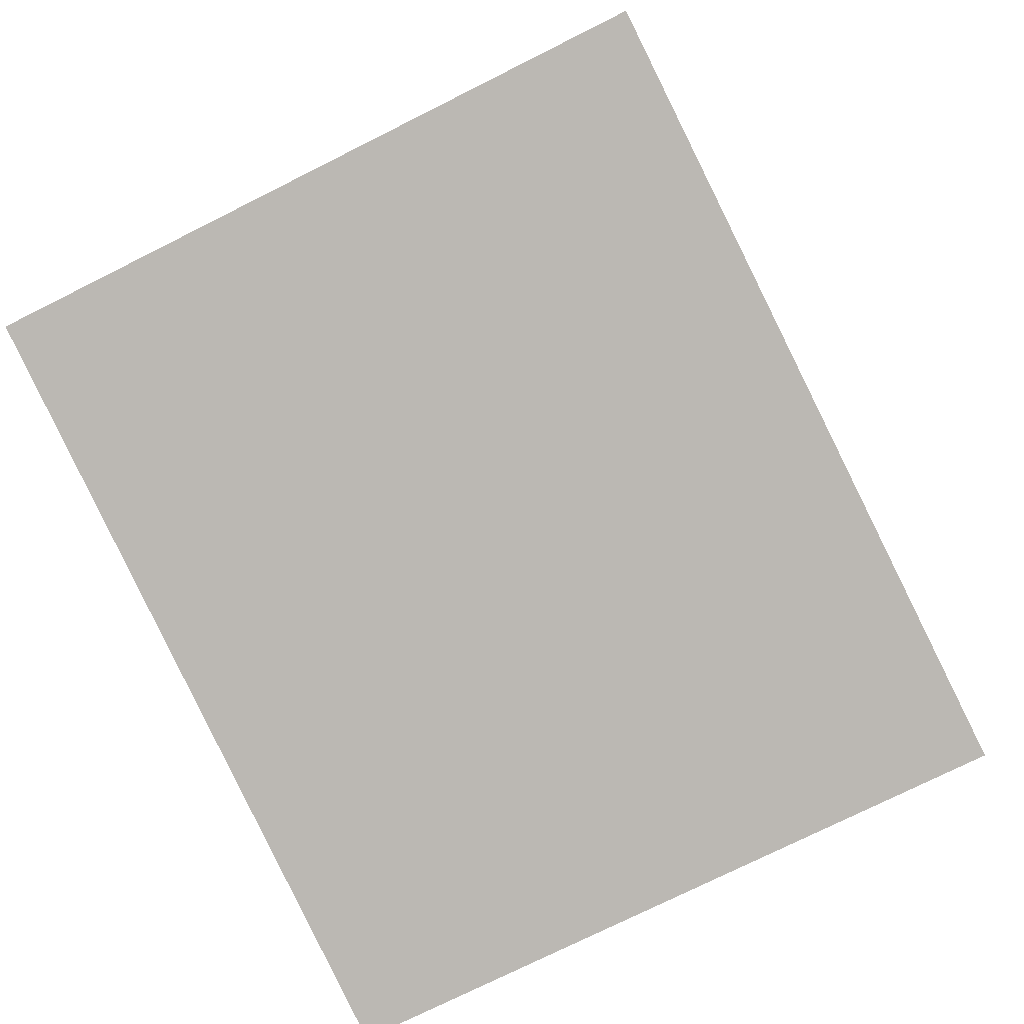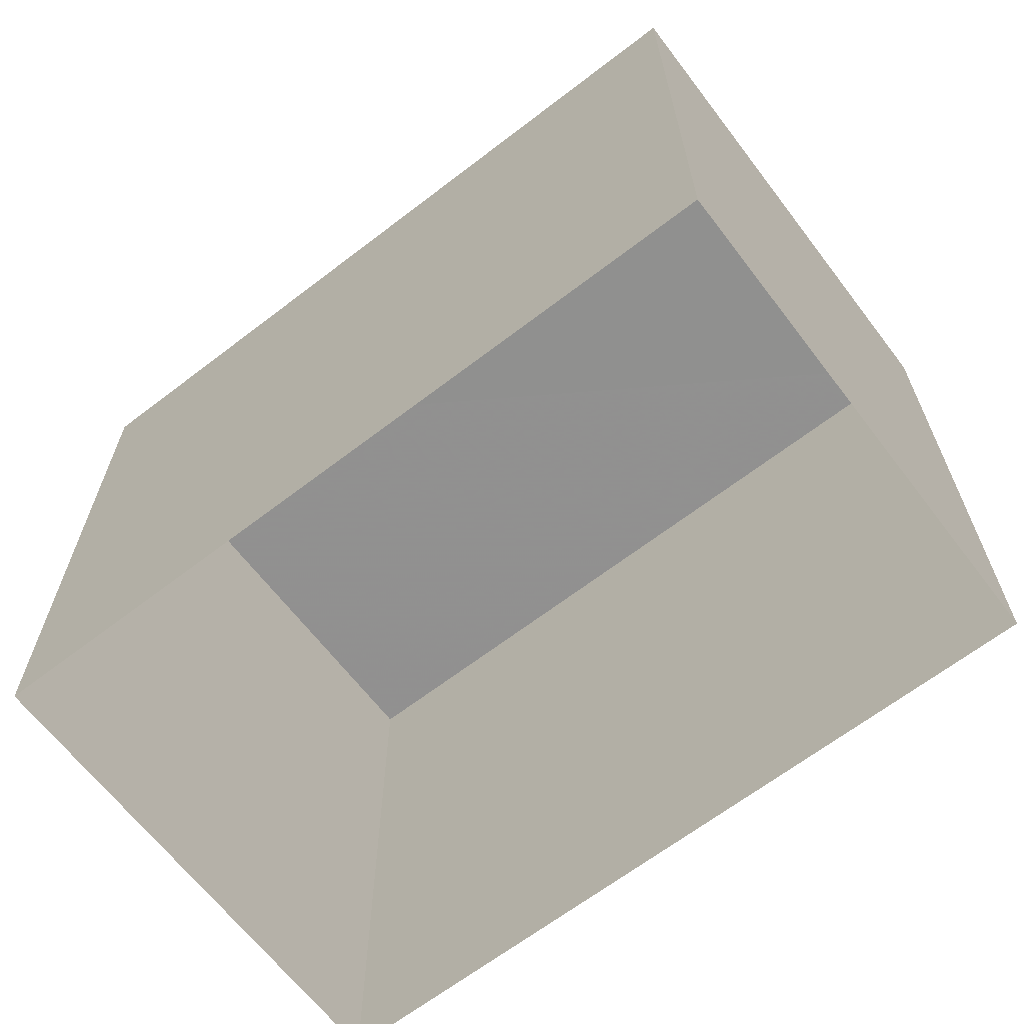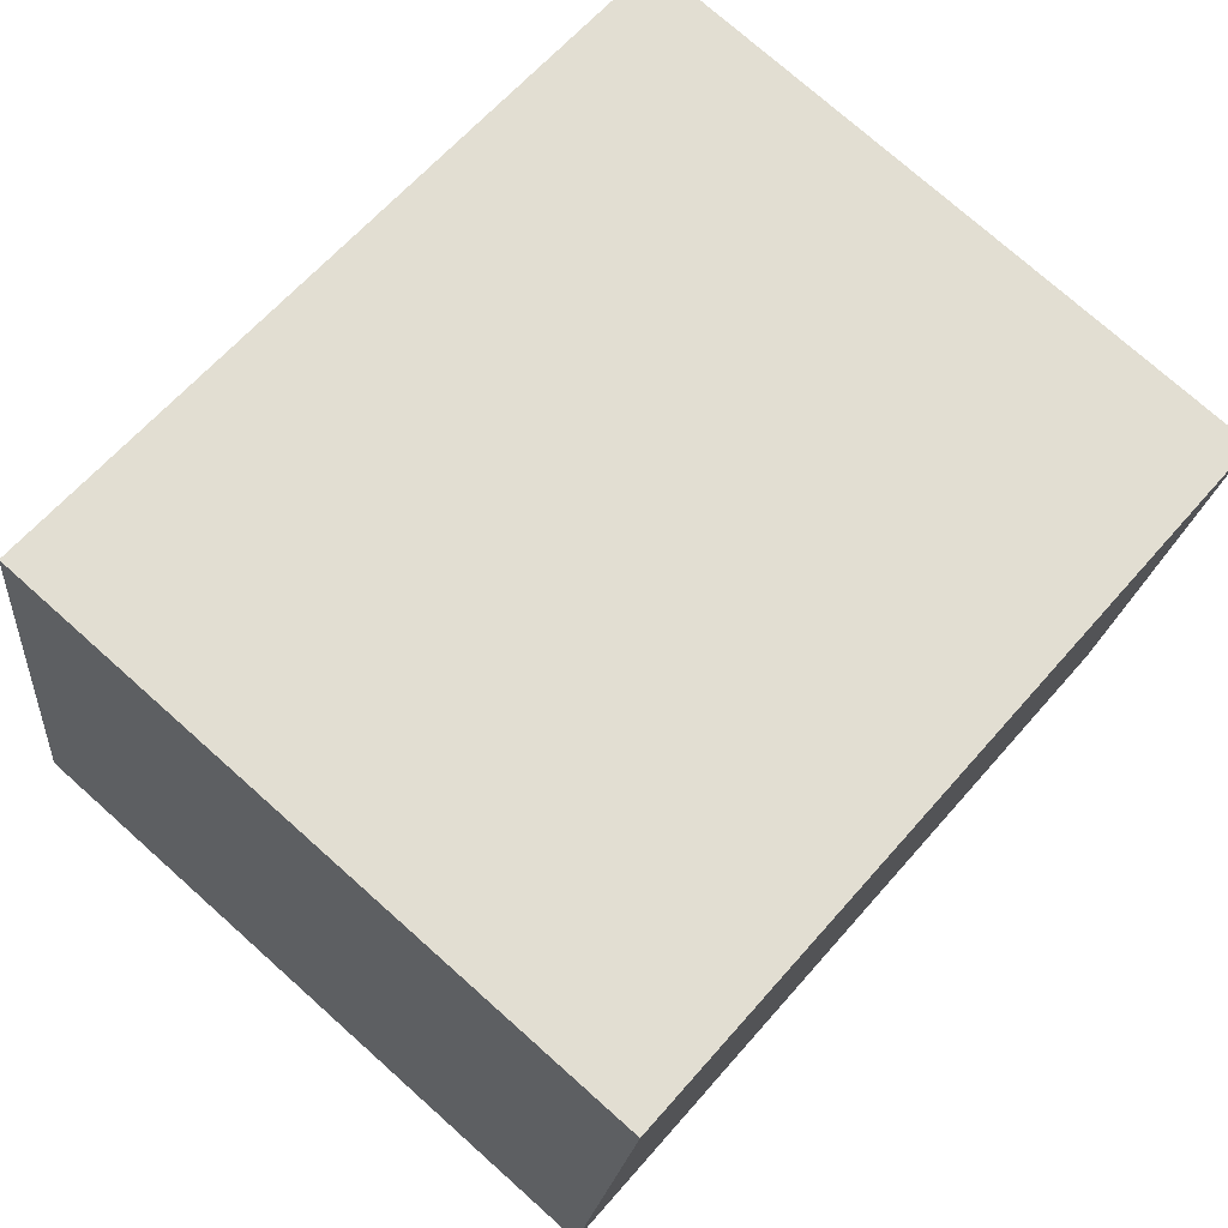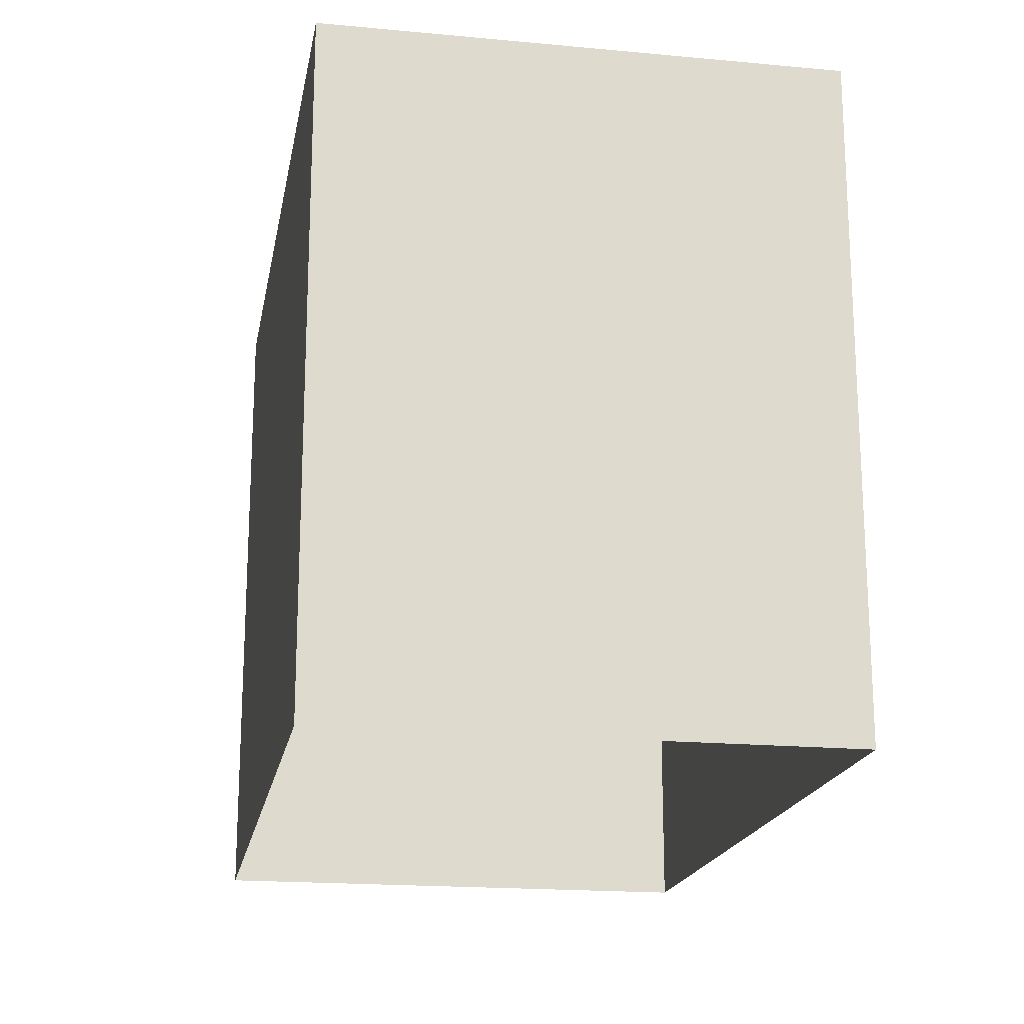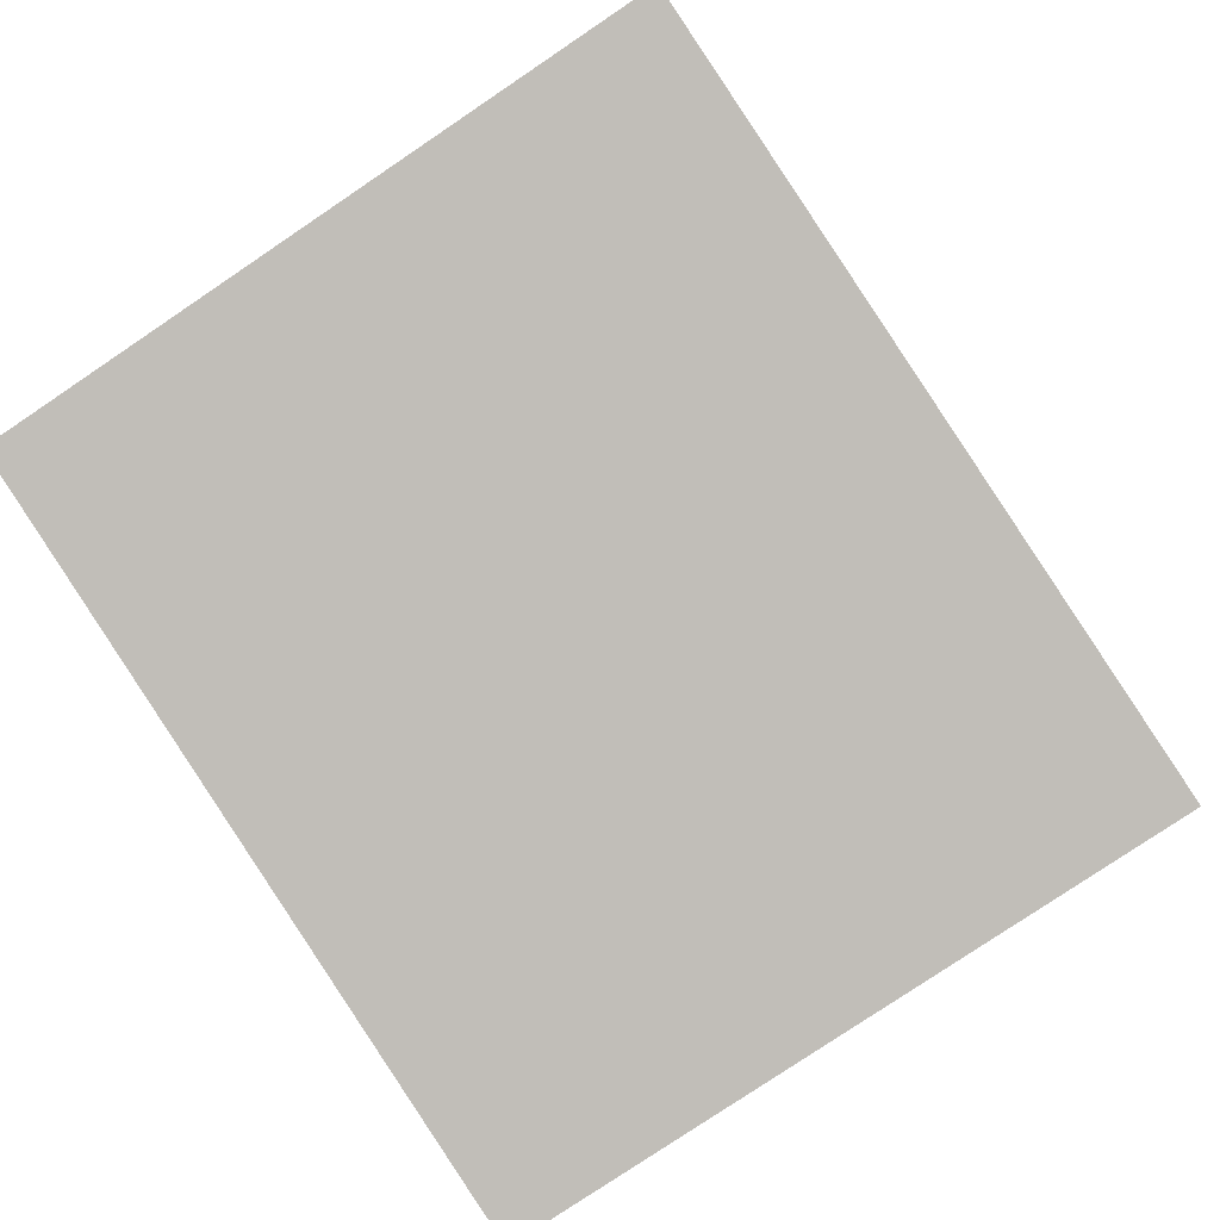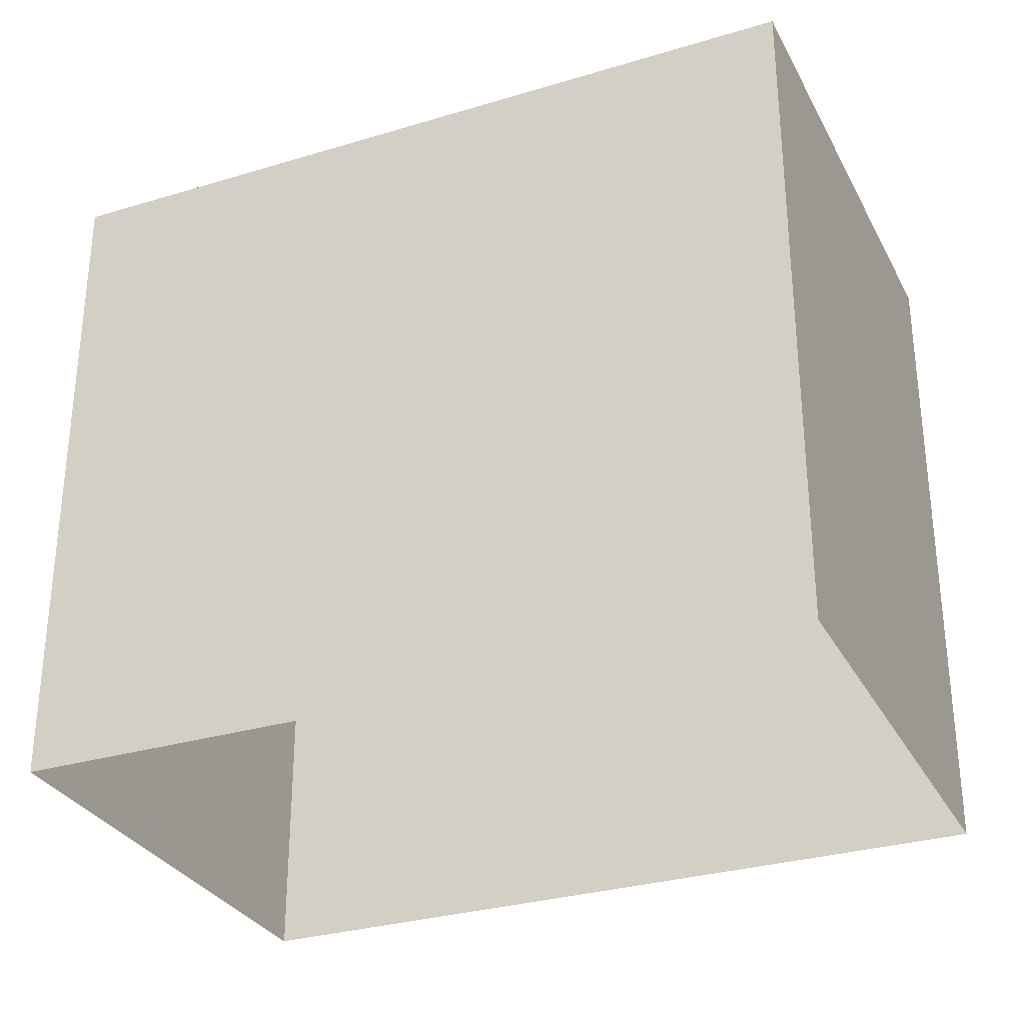
<metadata>
{"format":"obj","ext":"obj","renderer":"f3d","projection":"perspective","resolution":1024,"background":"white","views":[{"elev":-75.3,"azim":-63.4,"up":"+Y"},{"elev":-65.7,"azim":-151.8,"up":"+Z"},{"elev":75.7,"azim":-48.4,"up":"+Y"},{"elev":-18.6,"azim":-109.4,"up":"+Z"},{"elev":-79.6,"azim":-56.1,"up":"+Y"},{"elev":-30.5,"azim":14.2,"up":"+Z"}]}
</metadata>
<code>
v -8.877e+04 -9.94e+04 7.482
v -8.877e+04 -9.94e+04 7.482
v -8.877e+04 -9.94e+04 7.482
v -8.877e+04 -9.94e+04 7.482
v -8.877e+04 -9.94e+04 11.28
v -8.877e+04 -9.94e+04 11.28
v -8.877e+04 -9.94e+04 11.28
v -8.877e+04 -9.94e+04 11.28
f 1 2 3
f 4 1 3
f 5 6 7
f 8 5 7
f 6 4 3
f 7 6 3
f 8 3 2
f 8 7 3
f 5 1 4
f 6 5 4
f 5 2 1
f 5 8 2

</code>
